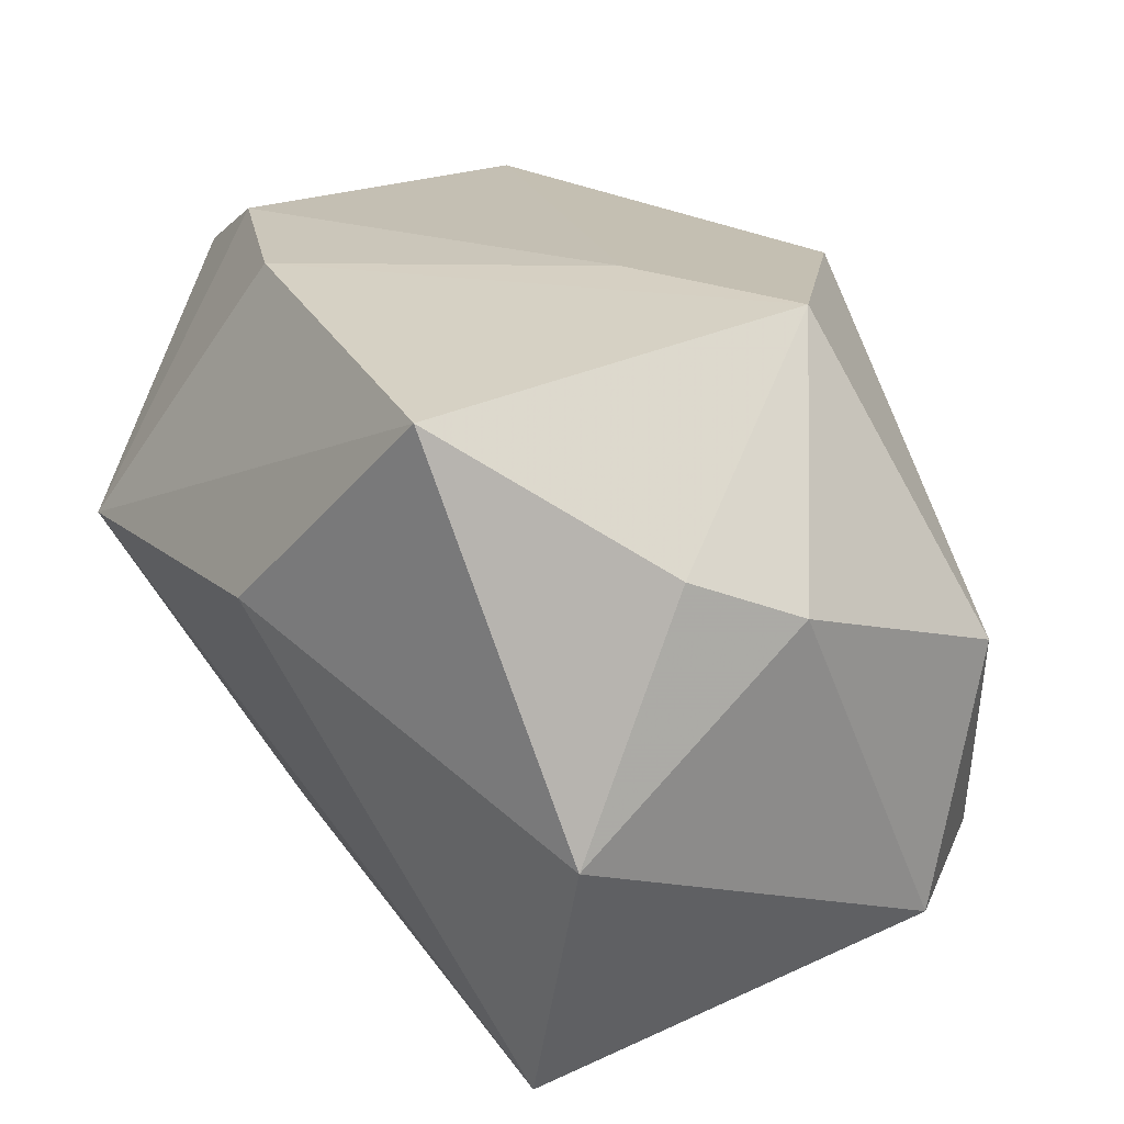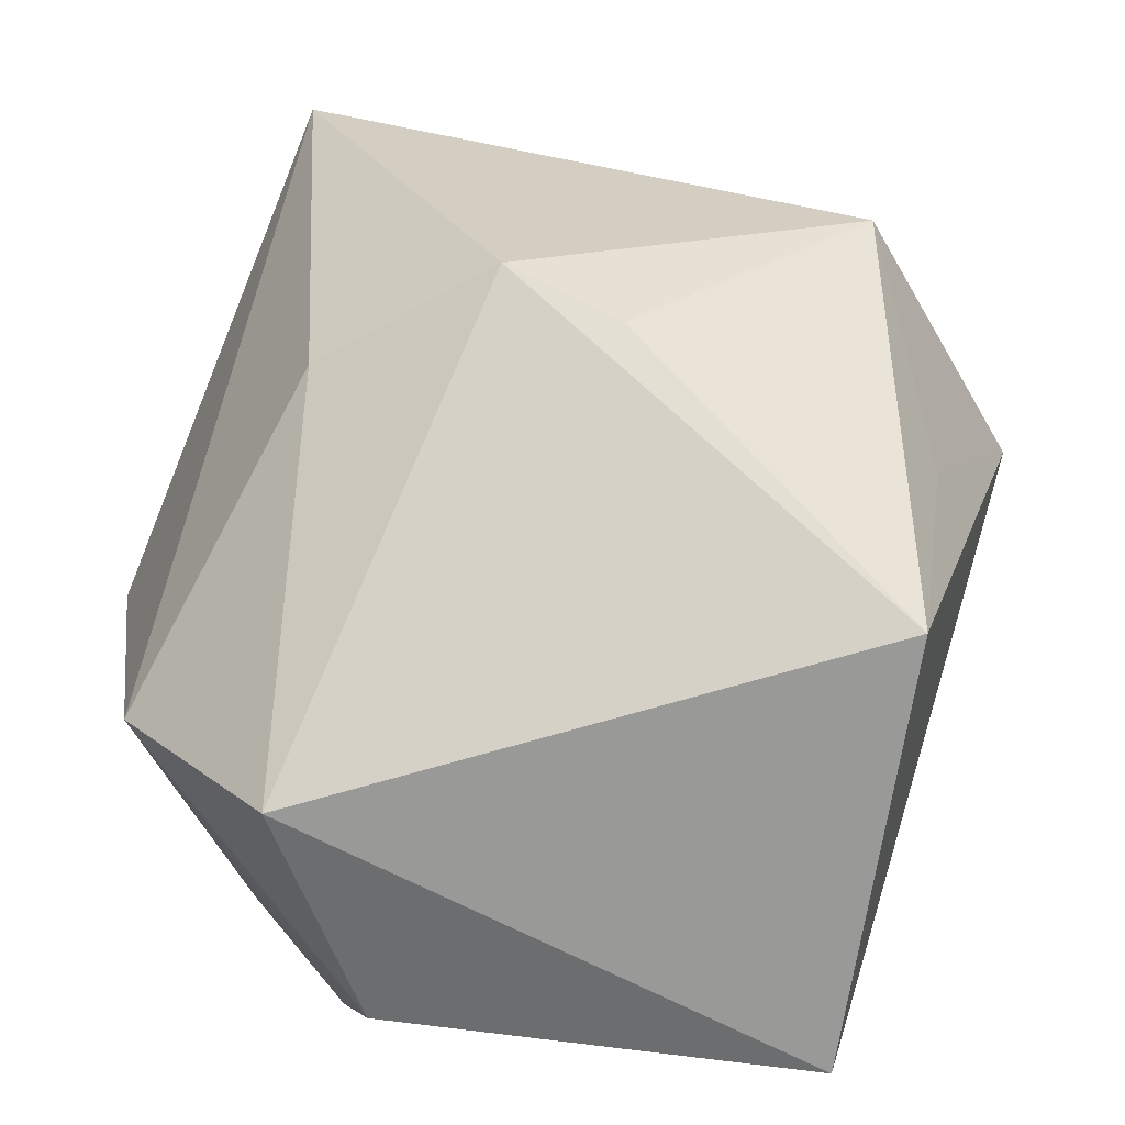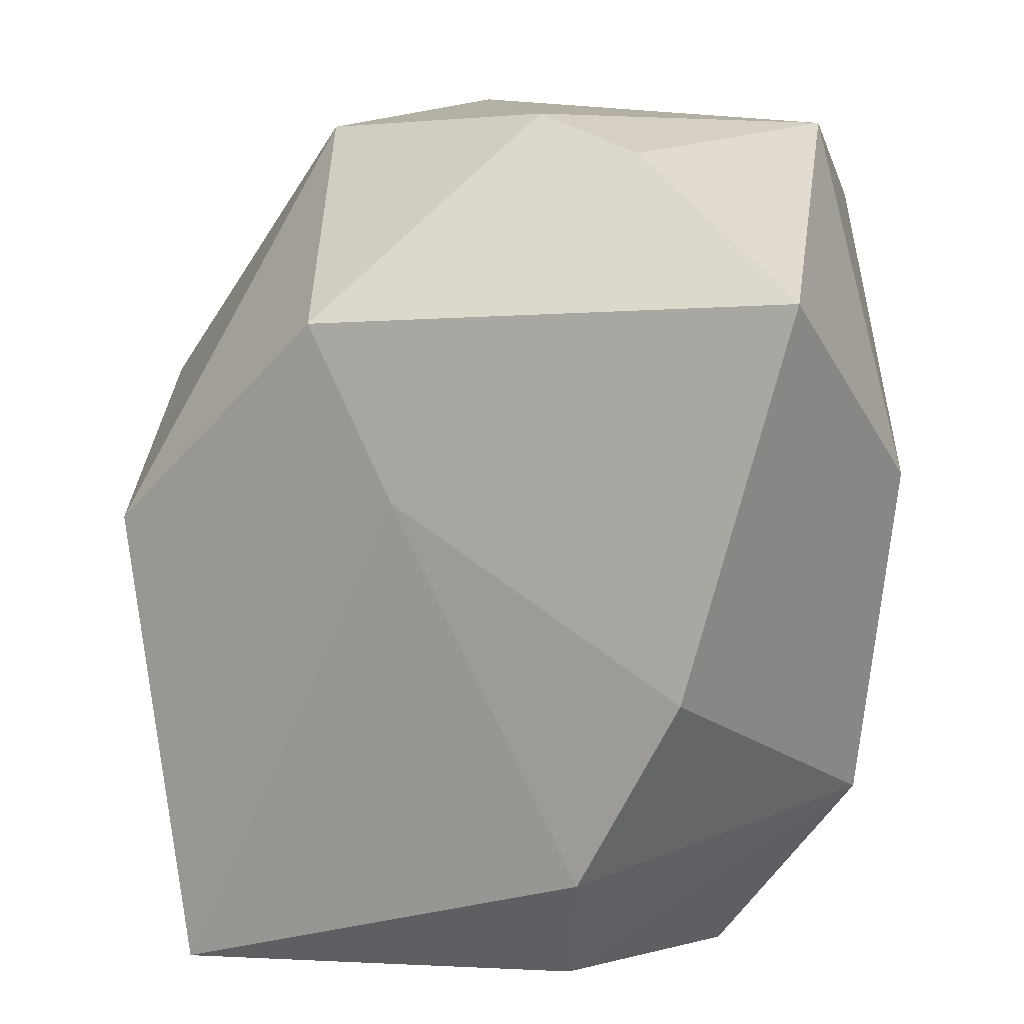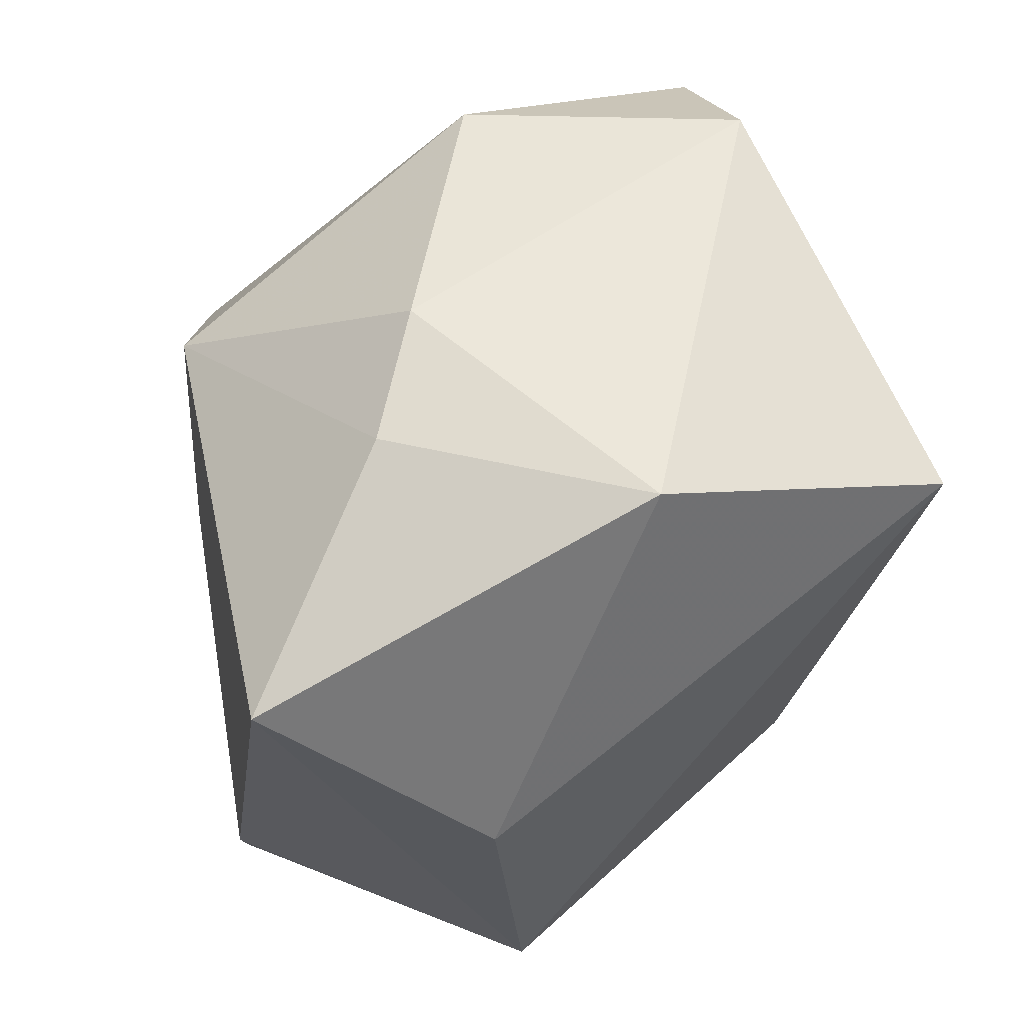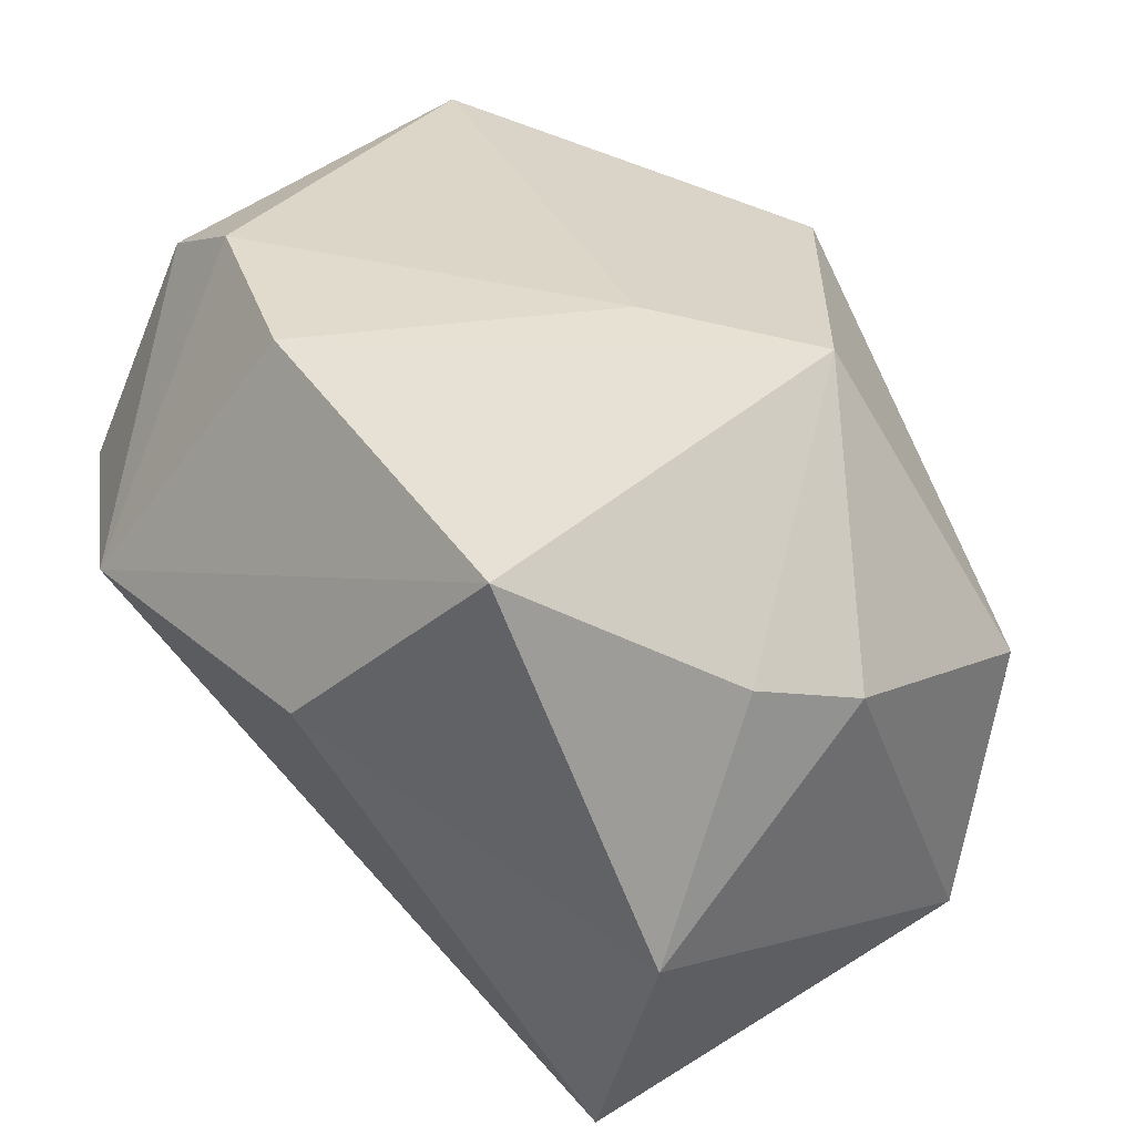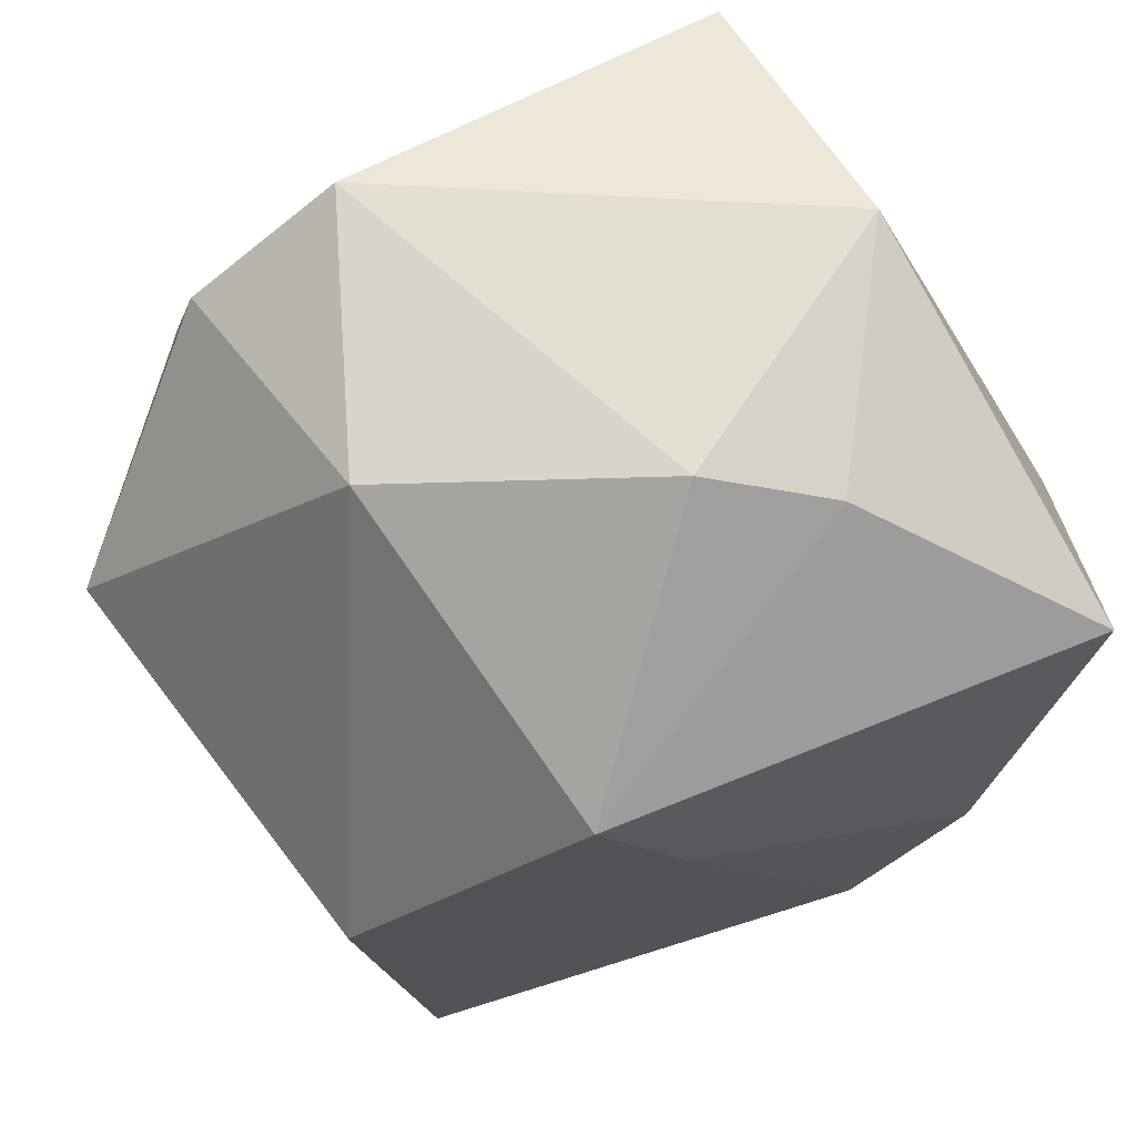
<metadata>
{"format":"obj","ext":"obj","renderer":"f3d","projection":"perspective","resolution":1024,"background":"white","views":[{"elev":23.3,"azim":141.8,"up":"+Z"},{"elev":-65.6,"azim":175.7,"up":"+Y"},{"elev":12.6,"azim":18.6,"up":"+Y"},{"elev":53.6,"azim":77.5,"up":"+Y"},{"elev":35.6,"azim":134.6,"up":"+Z"},{"elev":69.9,"azim":-21.3,"up":"+Y"}]}
</metadata>
<code>
v 0.01726 0.03957 0.01589
v -0.03084 -0.0424 -0.01535
v -0.04552 0.01078 -0.01119
v -0.01119 0.02365 0.03116
v 0.03702 0.02775 0.03152
v -0.02746 -0.04485 0.02756
v 0.03864 -0.0255 0.006907
v 0.01702 -0.02956 0.03358
v -0.03385 0.002038 0.0269
v 0.01432 -0.04121 0.02723
v 0.006905 -0.01484 -0.03606
v 0.02414 -0.04485 0.004773
v 0.02728 -0.01022 0.03435
v -0.02752 0.03255 -0.02533
v 0.02755 0.03115 -0.03606
v -0.02099 0.0402 -0.0003102
v 0.04314 0.008443 0.01064
v 0.005577 0.0428 0.01029
v -0.0344 -0.01602 -0.01925
v -0.01272 0.04181 -0.02663
v -0.02865 0.00623 -0.03606
v -0.002274 0.006865 0.03255
v -0.004255 -0.01967 -0.03293
v 0.02386 -0.01319 -0.02449
v 0.03018 0.04125 -0.007458
f 6 12 10
f 12 7 10
f 4 16 9
f 9 6 4
f 6 22 4
f 3 6 9
f 9 16 3
f 17 7 15
f 5 7 17
f 15 25 17
f 17 25 5
f 15 7 24
f 24 7 12
f 8 22 6
f 6 10 8
f 8 10 7
f 20 25 15
f 16 4 18
f 18 20 16
f 25 20 18
f 22 8 13
f 5 4 13
f 13 4 22
f 13 7 5
f 13 8 7
f 14 3 16
f 16 20 14
f 5 25 1
f 25 18 1
f 1 4 5
f 1 18 4
f 6 3 2
f 2 12 6
f 3 14 21
f 21 20 15
f 21 14 20
f 19 2 3
f 3 21 19
f 19 21 2
f 11 24 12
f 12 2 11
f 15 24 11
f 11 21 15
f 2 21 23
f 23 11 2
f 21 11 23

</code>
